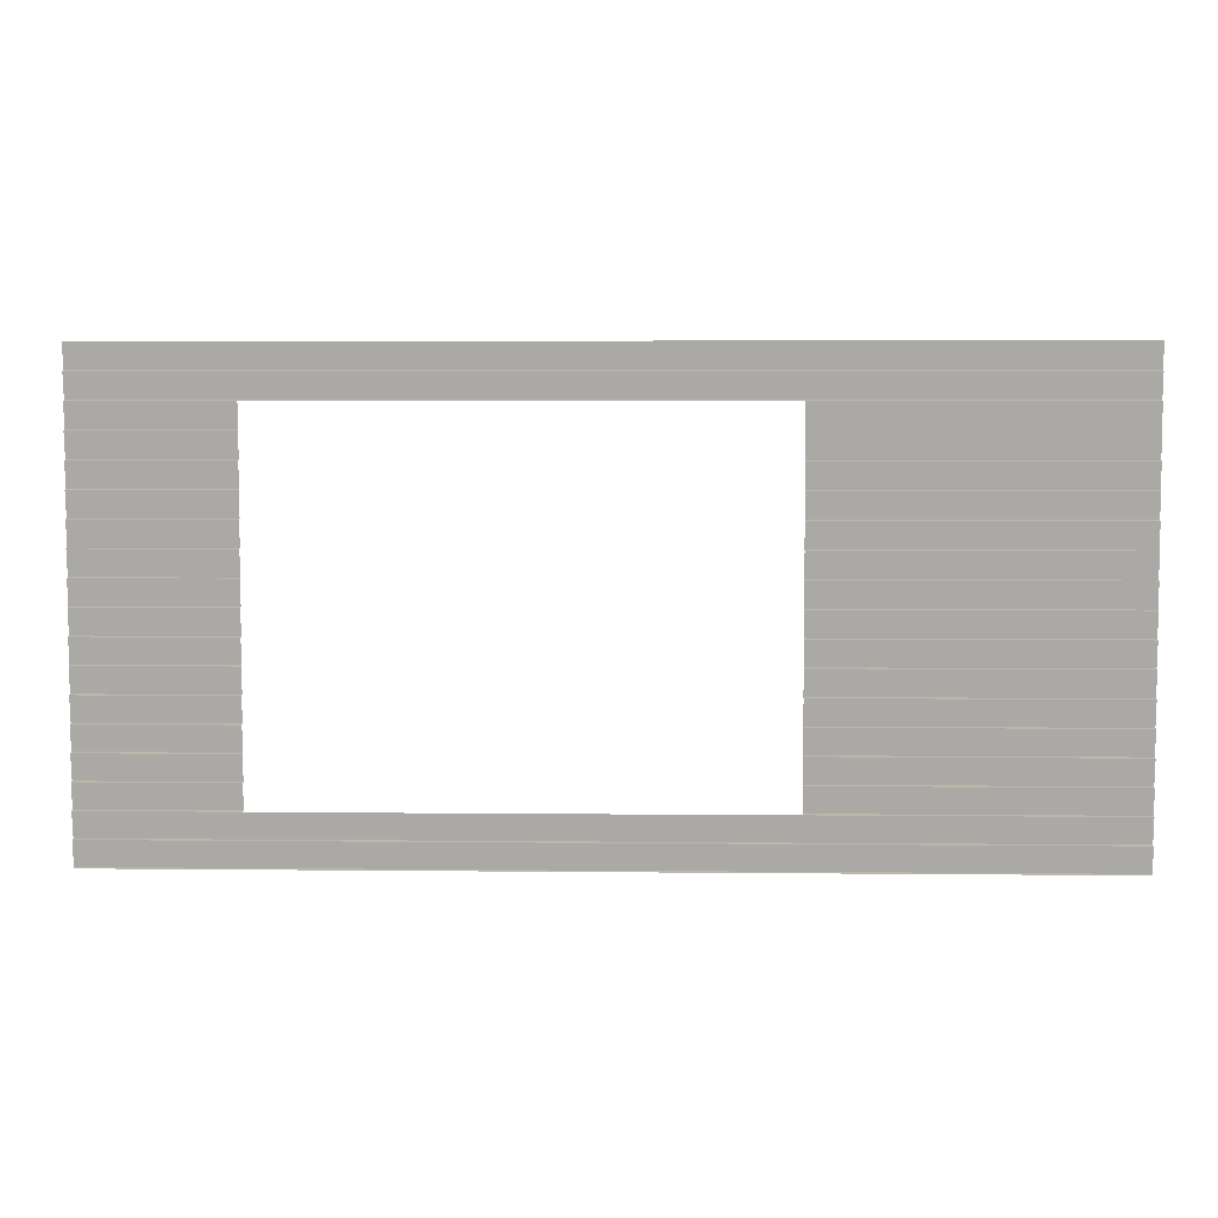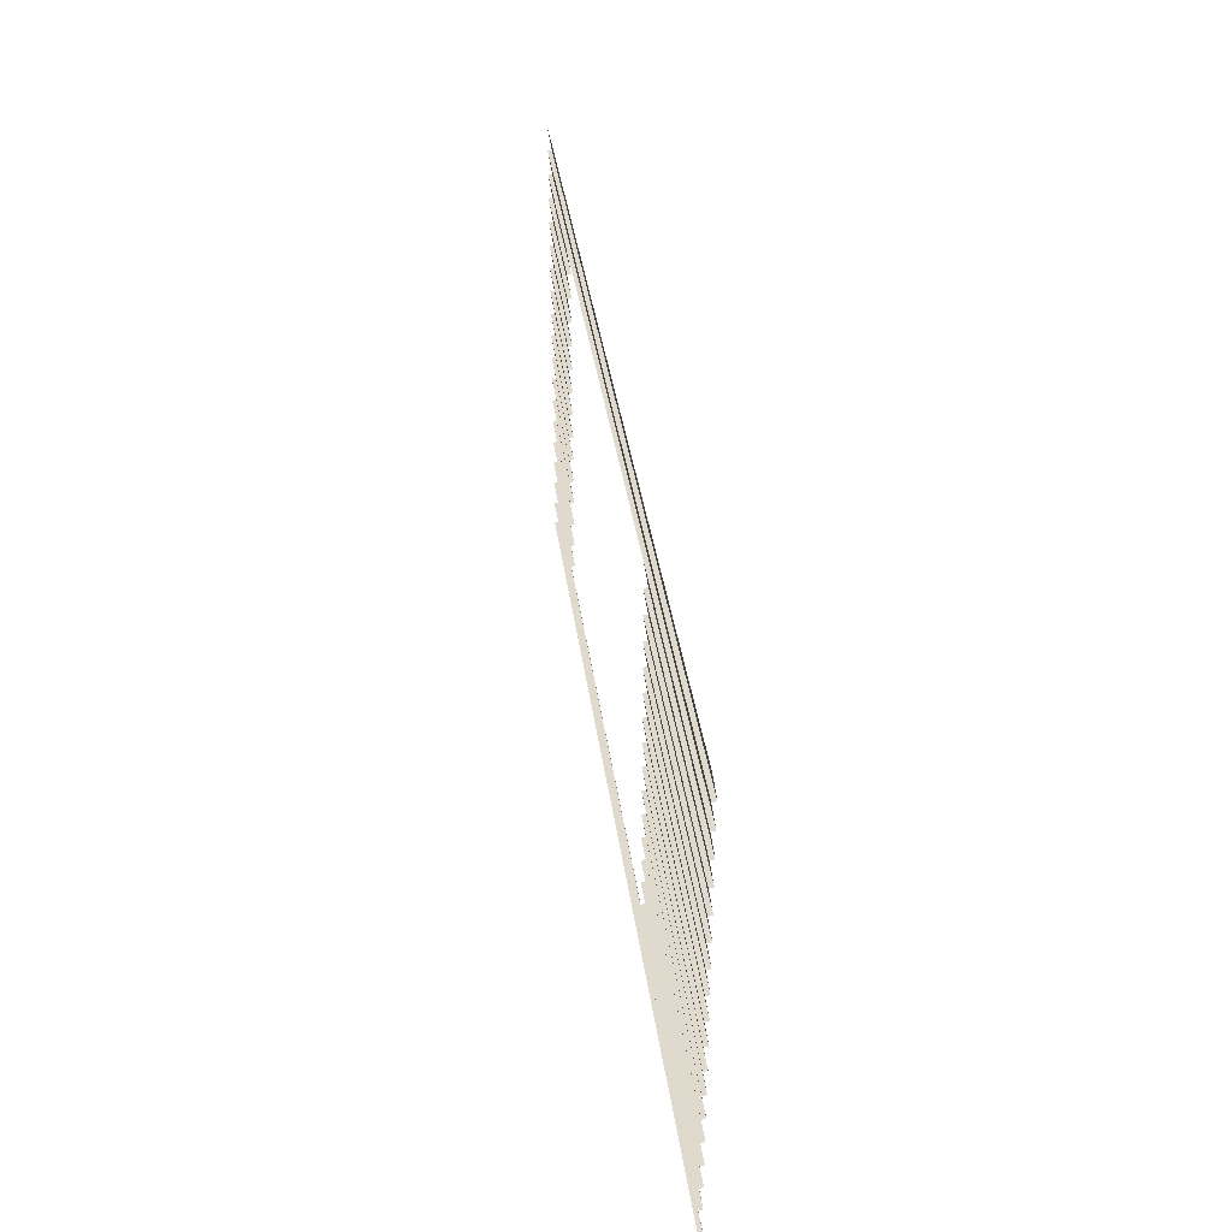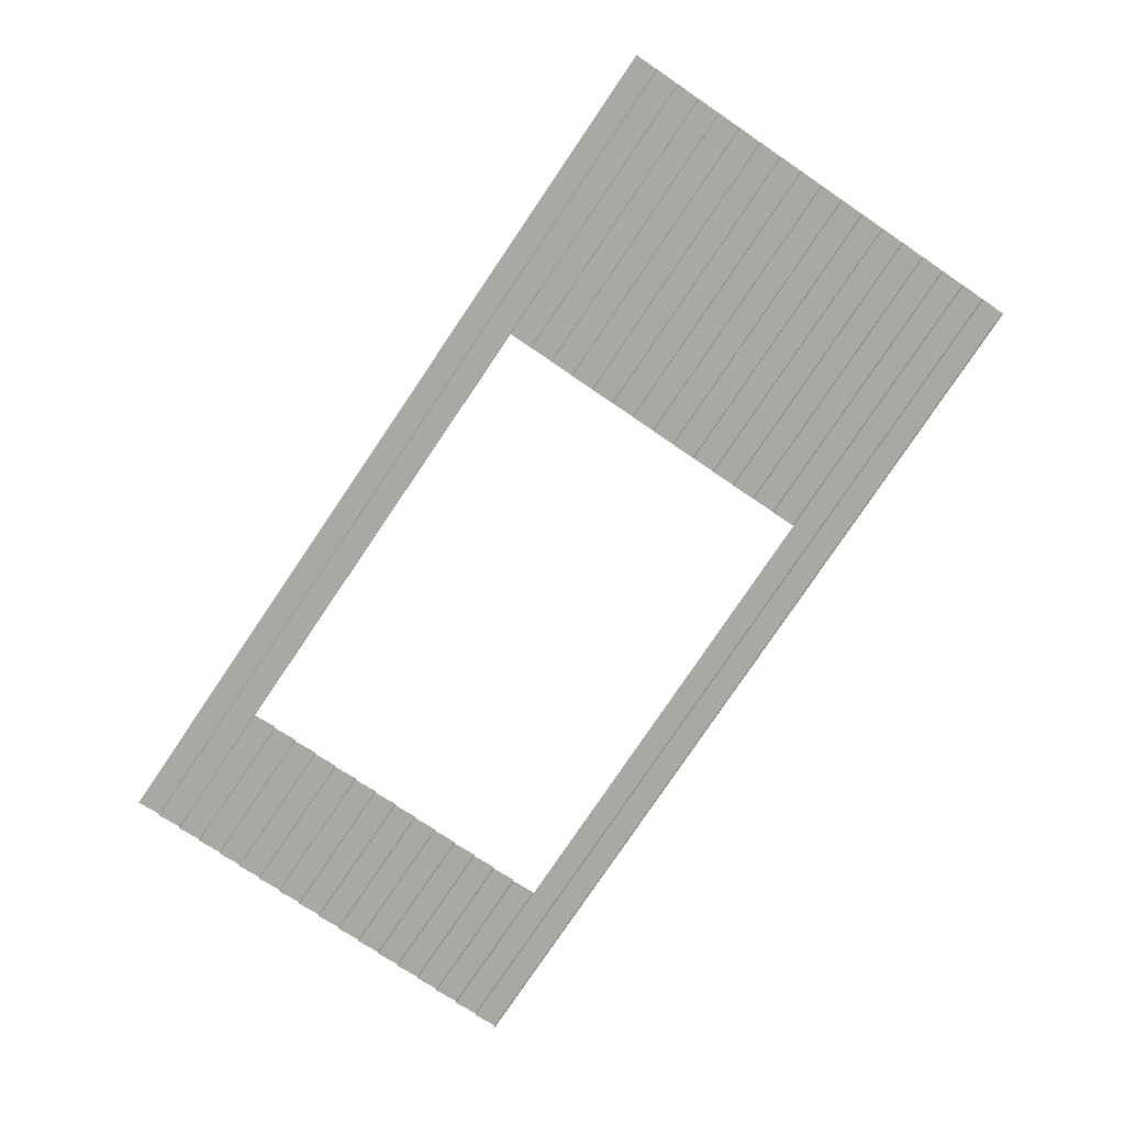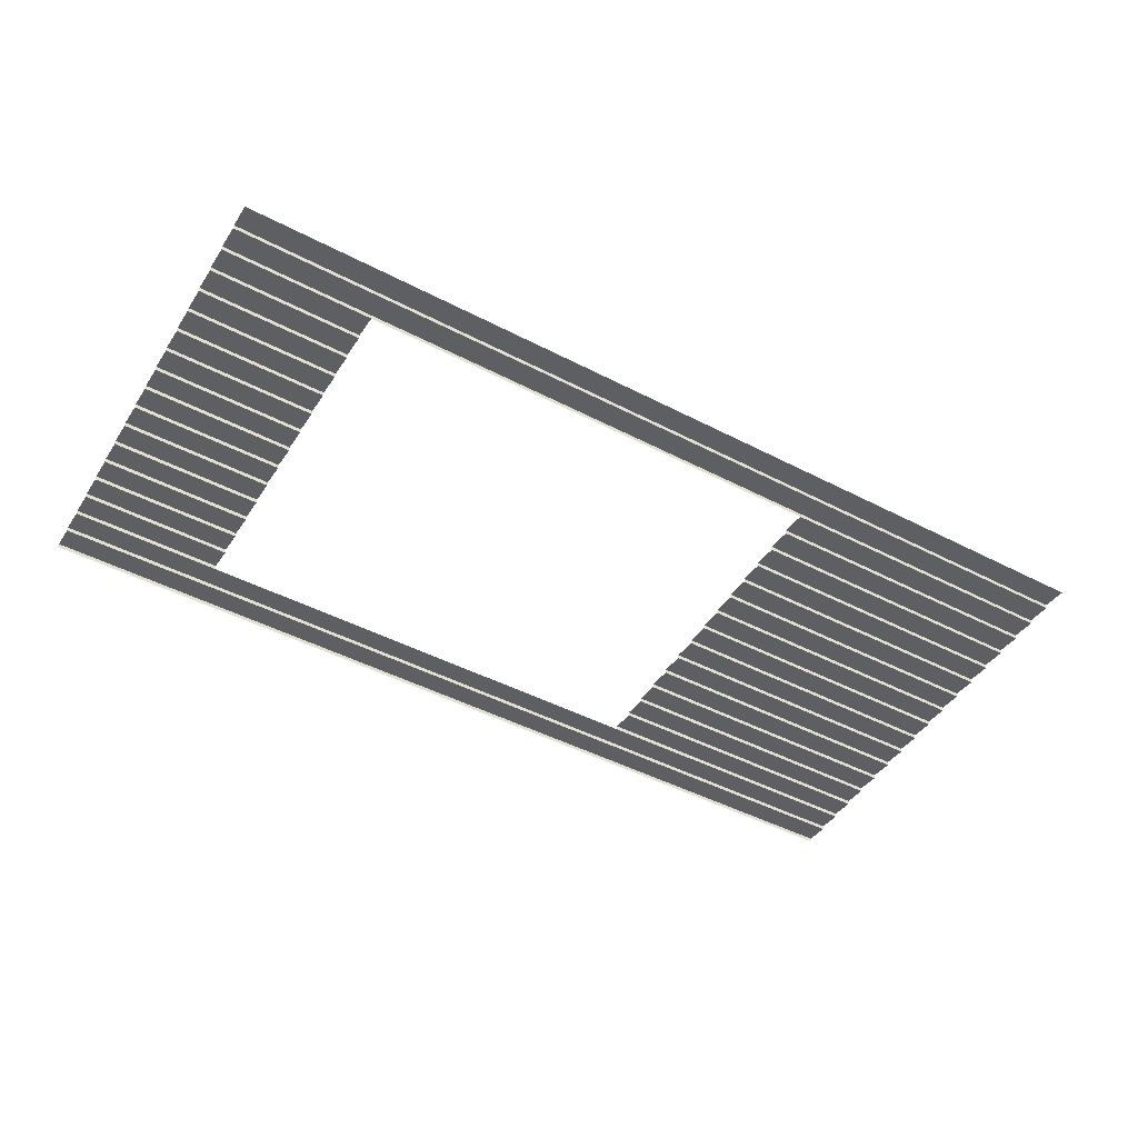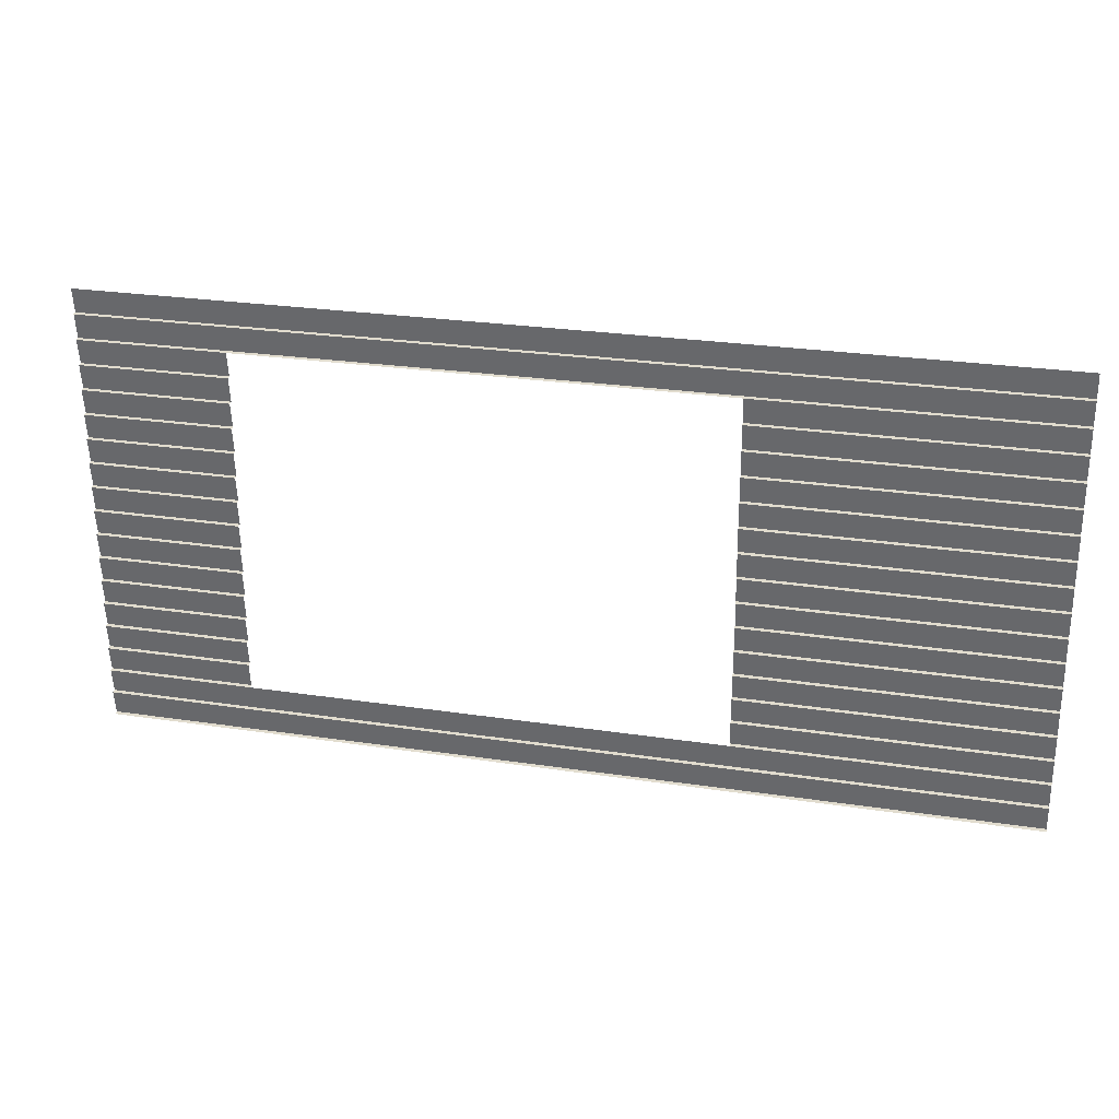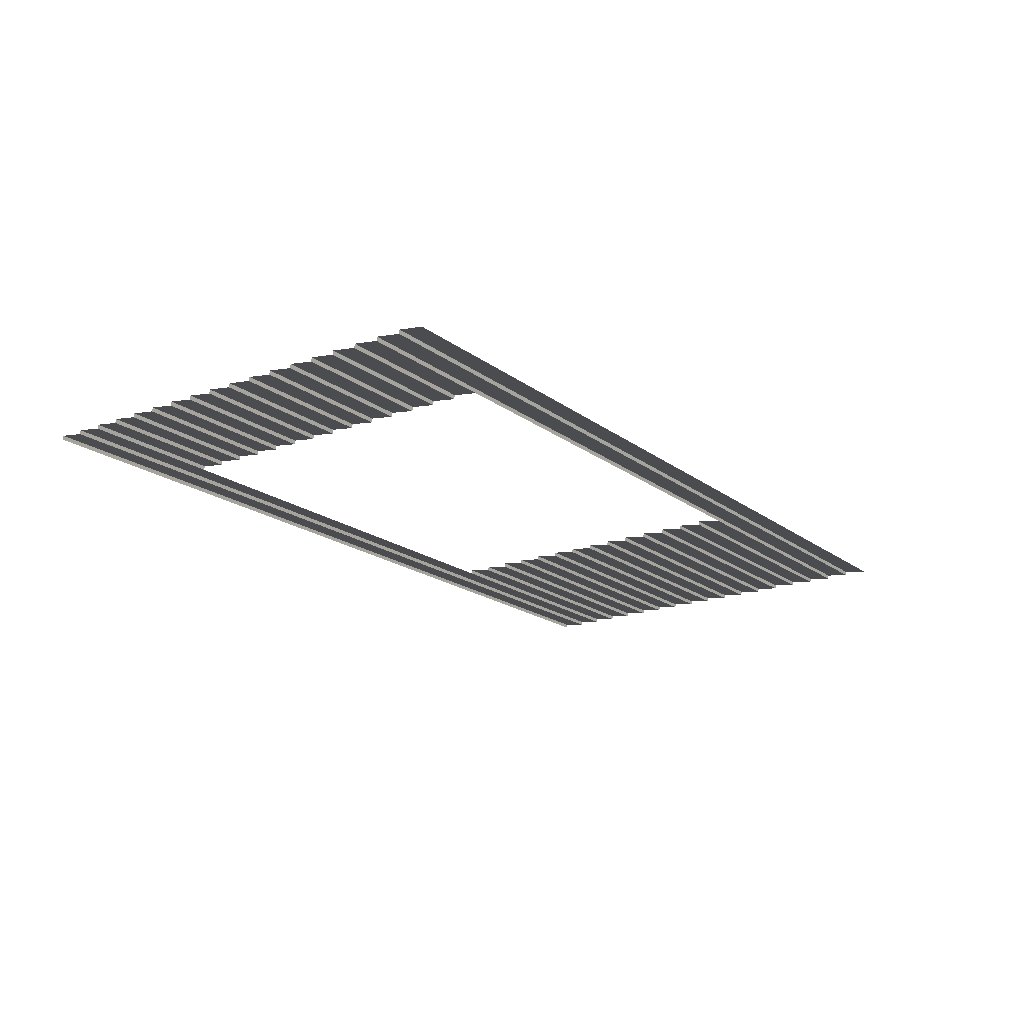
<metadata>
{"format":"obj","ext":"obj","renderer":"f3d","projection":"perspective","resolution":1024,"background":"white","views":[{"elev":5.2,"azim":-176.7,"up":"+Y"},{"elev":37.3,"azim":-96.3,"up":"+Y"},{"elev":-78.6,"azim":-124.2,"up":"+Z"},{"elev":-49.2,"azim":149.4,"up":"+Z"},{"elev":26.0,"azim":-165.0,"up":"+Y"},{"elev":-19.8,"azim":124.7,"up":"+Z"}]}
</metadata>
<code>
o fh2-siding-back-lap-kitchenA-surface
v 5.056 9.694 -164.9
v 5.057 9.447 -164.9
v 23.71 9.447 -165.3
v 23.71 9.694 -165.4
v 5.055 9.941 -165
v 23.71 9.941 -165.4
v 5.055 9.435 -165
v 23.71 9.435 -165.4
v 20.26 9.447 -165.3
v 20.26 9.435 -165.3
v 20.72 3.358 -165.3
v 23.71 3.358 -165.4
v 22.21 3.371 -165.3
v 20.72 3.371 -165.3
v 23.71 3.371 -165.3
v 23.71 3.618 -165.4
v 20.72 3.865 -165.3
v 23.71 3.865 -165.4
v 20.72 2.852 -165.3
v 23.71 2.852 -165.4
v 22.21 2.865 -165.3
v 20.72 2.865 -165.3
v 23.71 2.865 -165.3
v 23.71 3.112 -165.4
v 20.72 2.346 -165.3
v 23.71 2.346 -165.4
v 22.21 2.358 -165.3
v 20.72 2.358 -165.3
v 23.71 2.358 -165.3
v 23.71 2.605 -165.4
v 20.72 7.409 -165.3
v 23.71 7.409 -165.4
v 22.21 7.422 -165.3
v 20.72 7.422 -165.3
v 23.71 7.422 -165.3
v 23.71 7.669 -165.4
v 20.72 7.916 -165.3
v 23.71 7.916 -165.4
v 22.21 7.928 -165.3
v 20.72 7.928 -165.3
v 23.71 7.928 -165.3
v 23.71 8.175 -165.4
v 20.72 8.422 -165.3
v 23.71 8.422 -165.4
v 22.21 8.435 -165.3
v 20.72 8.435 -165.3
v 23.71 8.435 -165.3
v 23.71 8.681 -165.4
v 20.72 8.928 -165.3
v 23.71 8.928 -165.4
v 22.21 8.941 -165.3
v 20.72 8.941 -165.3
v 23.71 8.941 -165.3
v 23.71 9.188 -165.4
v 20.72 9.435 -165.3
v 20.72 6.903 -165.3
v 23.71 6.903 -165.4
v 22.21 6.916 -165.3
v 20.72 6.916 -165.3
v 23.71 6.916 -165.3
v 23.71 7.162 -165.4
v 20.72 6.397 -165.3
v 23.71 6.397 -165.4
v 22.21 6.409 -165.3
v 20.72 6.409 -165.3
v 23.71 6.409 -165.3
v 23.71 6.656 -165.4
v 20.72 5.89 -165.3
v 23.71 5.89 -165.4
v 22.21 5.903 -165.3
v 20.72 5.903 -165.3
v 23.71 5.903 -165.3
v 23.71 6.15 -165.4
v 20.72 5.384 -165.3
v 23.71 5.384 -165.4
v 22.21 5.396 -165.3
v 20.72 5.396 -165.3
v 23.71 5.396 -165.3
v 23.71 5.643 -165.4
v 20.72 4.878 -165.3
v 23.71 4.878 -165.4
v 22.21 4.89 -165.3
v 20.72 4.89 -165.3
v 23.71 4.89 -165.3
v 23.71 5.137 -165.4
v 20.72 4.371 -165.3
v 23.71 4.371 -165.4
v 22.21 4.384 -165.3
v 20.72 4.384 -165.3
v 23.71 4.384 -165.3
v 23.71 4.631 -165.4
v 22.21 3.877 -165.3
v 20.72 3.877 -165.3
v 23.71 3.877 -165.3
v 23.71 4.124 -165.4
v 11.06 3.371 -165
v 8.056 3.371 -164.9
v 5.055 3.358 -165
v 11.05 3.358 -165.1
v 5.057 3.371 -164.9
v 5.056 3.618 -164.9
v 5.055 3.865 -165
v 11.05 3.865 -165.1
v 11.06 2.865 -165
v 8.056 2.865 -164.9
v 5.055 2.852 -165
v 11.05 2.852 -165.1
v 5.057 2.865 -164.9
v 5.056 3.112 -164.9
v 11.06 2.358 -165
v 8.056 2.358 -164.9
v 5.055 2.346 -165
v 11.05 2.346 -165.1
v 5.057 2.358 -164.9
v 5.056 2.605 -164.9
v 11.06 7.422 -165
v 8.056 7.422 -164.9
v 5.055 7.409 -165
v 11.05 7.409 -165.1
v 5.057 7.422 -164.9
v 5.056 7.669 -164.9
v 5.055 7.916 -165
v 11.05 7.916 -165.1
v 11.06 7.928 -165
v 8.056 7.928 -164.9
v 5.057 7.928 -164.9
v 5.056 8.175 -164.9
v 5.055 8.422 -165
v 11.05 8.422 -165.1
v 11.06 8.435 -165
v 8.056 8.435 -164.9
v 5.057 8.435 -164.9
v 5.056 8.681 -164.9
v 5.055 8.928 -165
v 11.05 8.928 -165.1
v 11.06 8.941 -165
v 8.056 8.941 -164.9
v 5.057 8.941 -164.9
v 5.056 9.188 -164.9
v 11.05 9.435 -165.1
v 5.055 6.903 -165
v 11.05 6.903 -165.1
v 8.056 6.916 -164.9
v 5.057 6.916 -164.9
v 11.06 6.916 -165
v 5.056 7.162 -164.9
v 5.055 6.397 -165
v 11.05 6.397 -165.1
v 8.056 6.409 -164.9
v 5.057 6.409 -164.9
v 11.06 6.409 -165
v 5.056 6.656 -164.9
v 5.055 5.89 -165
v 11.05 5.89 -165.1
v 8.056 5.903 -164.9
v 5.057 5.903 -164.9
v 11.06 5.903 -165
v 5.056 6.15 -164.9
v 5.055 5.384 -165
v 11.05 5.384 -165.1
v 8.056 5.396 -164.9
v 5.057 5.396 -164.9
v 11.06 5.396 -165
v 5.056 5.643 -164.9
v 11.06 4.89 -165
v 8.056 4.89 -164.9
v 5.055 4.878 -165
v 11.05 4.878 -165.1
v 5.057 4.89 -164.9
v 5.056 5.137 -164.9
v 11.06 4.384 -165
v 8.056 4.384 -164.9
v 5.055 4.371 -165
v 11.05 4.371 -165.1
v 5.057 4.384 -164.9
v 5.056 4.631 -164.9
v 11.06 3.877 -165
v 8.056 3.877 -164.9
v 5.057 3.877 -164.9
v 5.056 4.124 -164.9
v 5.055 1.333 -165
v 23.71 1.333 -165.4
v 14.38 1.346 -165.1
v 5.057 1.346 -164.9
v 23.71 1.346 -165.3
v 5.055 1.839 -165
v 5.056 1.593 -164.9
v 23.71 1.593 -165.4
v 23.71 1.839 -165.4
v 14.38 1.852 -165.1
v 5.057 1.852 -164.9
v 23.71 1.852 -165.3
v 5.056 2.099 -164.9
v 23.71 2.099 -165.4
v 14.38 9.954 -165.1
v 5.057 9.954 -164.9
v 23.71 9.954 -165.3
v 5.055 10.45 -165
v 5.056 10.2 -164.9
v 23.71 10.2 -165.4
v 23.71 10.45 -165.4
f 1 2 3 4
f 5 1 4 6
f 2 7 8 3
f 3 9 10 8
f 11 12 13
f 13 14 11
f 15 13 12
f 14 13 16
f 13 15 16
f 17 16 18
f 16 17 14
f 19 20 21
f 21 22 19
f 23 21 20
f 22 21 24
f 21 23 24
f 11 24 12
f 24 11 22
f 25 26 27
f 27 28 25
f 29 27 26
f 28 27 30
f 27 29 30
f 19 30 20
f 30 19 28
f 31 32 33
f 33 34 31
f 35 33 32
f 34 33 36
f 33 35 36
f 37 36 38
f 36 37 34
f 37 38 39
f 39 40 37
f 41 39 38
f 40 39 42
f 39 41 42
f 43 42 44
f 42 43 40
f 43 44 45
f 45 46 43
f 47 45 44
f 46 45 48
f 45 47 48
f 49 48 50
f 48 49 46
f 49 50 51
f 51 52 49
f 53 51 50
f 52 51 54
f 51 53 54
f 55 54 8
f 54 55 52
f 56 57 58
f 58 59 56
f 60 58 57
f 59 58 61
f 58 60 61
f 31 61 32
f 61 31 59
f 62 63 64
f 64 65 62
f 66 64 63
f 65 64 67
f 64 66 67
f 56 67 57
f 67 56 65
f 68 69 70
f 70 71 68
f 72 70 69
f 71 70 73
f 70 72 73
f 62 73 63
f 73 62 71
f 74 75 76
f 76 77 74
f 78 76 75
f 77 76 79
f 76 78 79
f 68 79 69
f 79 68 77
f 80 81 82
f 82 83 80
f 84 82 81
f 83 82 85
f 82 84 85
f 74 85 75
f 85 74 83
f 86 87 88
f 88 89 86
f 90 88 87
f 89 88 91
f 88 90 91
f 80 91 81
f 91 80 89
f 17 18 92
f 92 93 17
f 94 92 18
f 93 92 95
f 92 94 95
f 86 95 87
f 95 86 93
f 96 97 98 99
f 97 100 98
f 100 97 101
f 97 96 101
f 102 101 103
f 103 101 96
f 104 105 106 107
f 105 108 106
f 108 105 109
f 105 104 109
f 98 109 99
f 99 109 104
f 110 111 112 113
f 111 114 112
f 114 111 115
f 111 110 115
f 106 115 107
f 107 115 110
f 116 117 118 119
f 117 120 118
f 120 117 121
f 117 116 121
f 122 121 123
f 123 121 116
f 124 125 122 123
f 125 126 122
f 126 125 127
f 125 124 127
f 128 127 129
f 129 127 124
f 130 131 128 129
f 131 132 128
f 132 131 133
f 131 130 133
f 134 133 135
f 135 133 130
f 136 137 134 135
f 137 138 134
f 138 137 139
f 137 136 139
f 7 139 140
f 140 139 136
f 141 142 143
f 143 144 141
f 145 143 142
f 144 143 146
f 143 145 146
f 118 146 119
f 119 146 145
f 147 148 149
f 149 150 147
f 151 149 148
f 150 149 152
f 149 151 152
f 141 152 142
f 142 152 151
f 153 154 155
f 155 156 153
f 157 155 154
f 156 155 158
f 155 157 158
f 147 158 148
f 148 158 157
f 159 160 161
f 161 162 159
f 163 161 160
f 162 161 164
f 161 163 164
f 153 164 154
f 154 164 163
f 165 166 167 168
f 166 169 167
f 169 166 170
f 166 165 170
f 159 170 160
f 160 170 165
f 171 172 173 174
f 172 175 173
f 175 172 176
f 172 171 176
f 167 176 168
f 168 176 171
f 177 178 102 103
f 178 179 102
f 179 178 180
f 178 177 180
f 173 180 174
f 174 180 177
f 181 182 183
f 183 184 181
f 185 183 182
f 186 187 188 189
f 184 183 187
f 188 183 185
f 183 188 187
f 186 189 190
f 190 191 186
f 192 190 189
f 112 193 194 26
f 191 190 193
f 194 190 192
f 190 194 193
f 5 6 195
f 195 196 5
f 197 195 6
f 198 199 200 201
f 196 195 199
f 200 195 197
f 195 200 199

</code>
